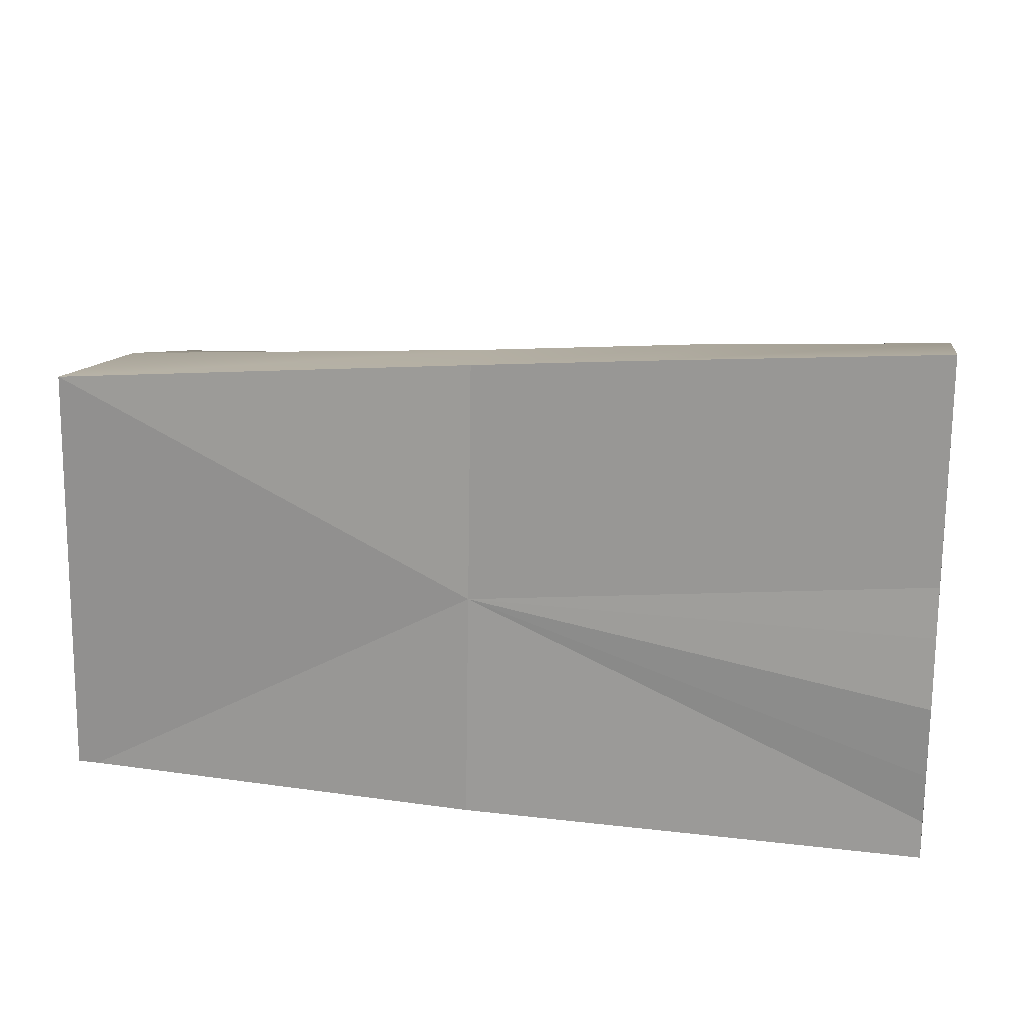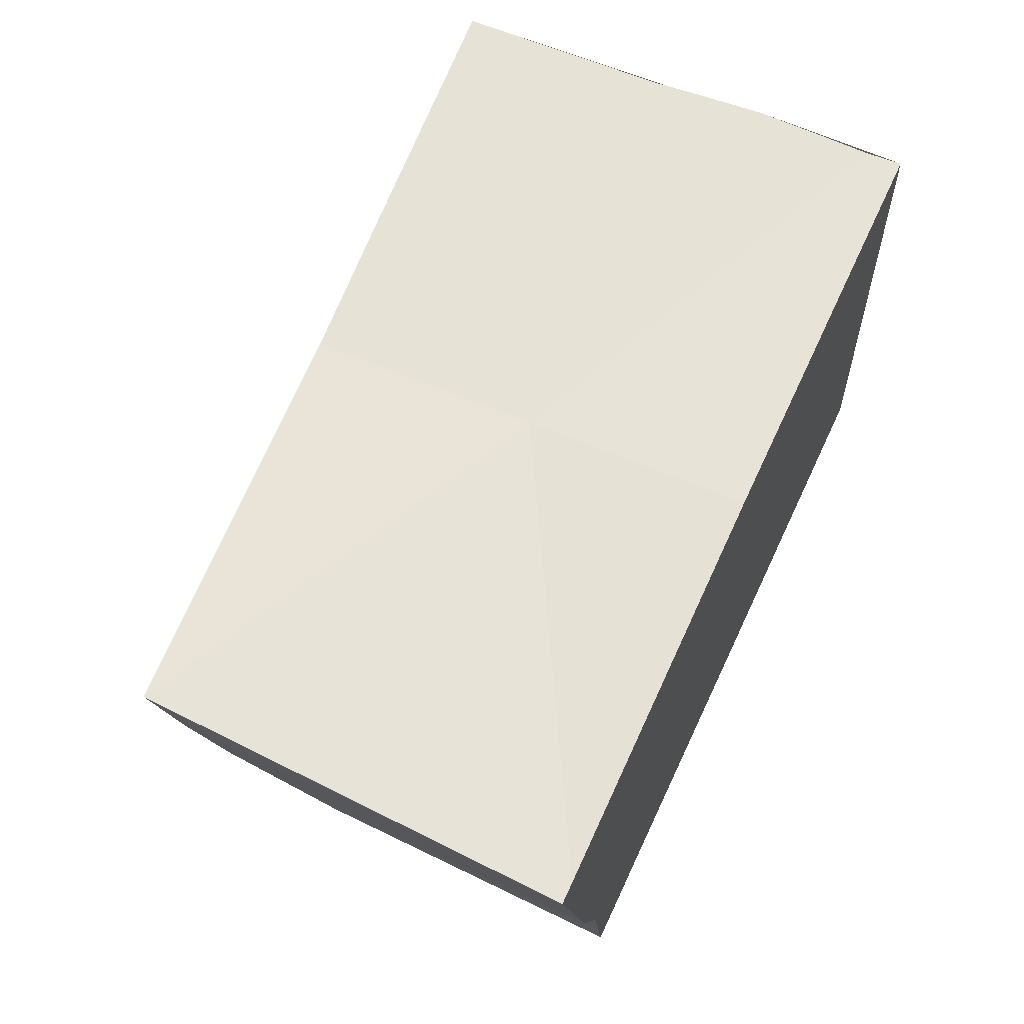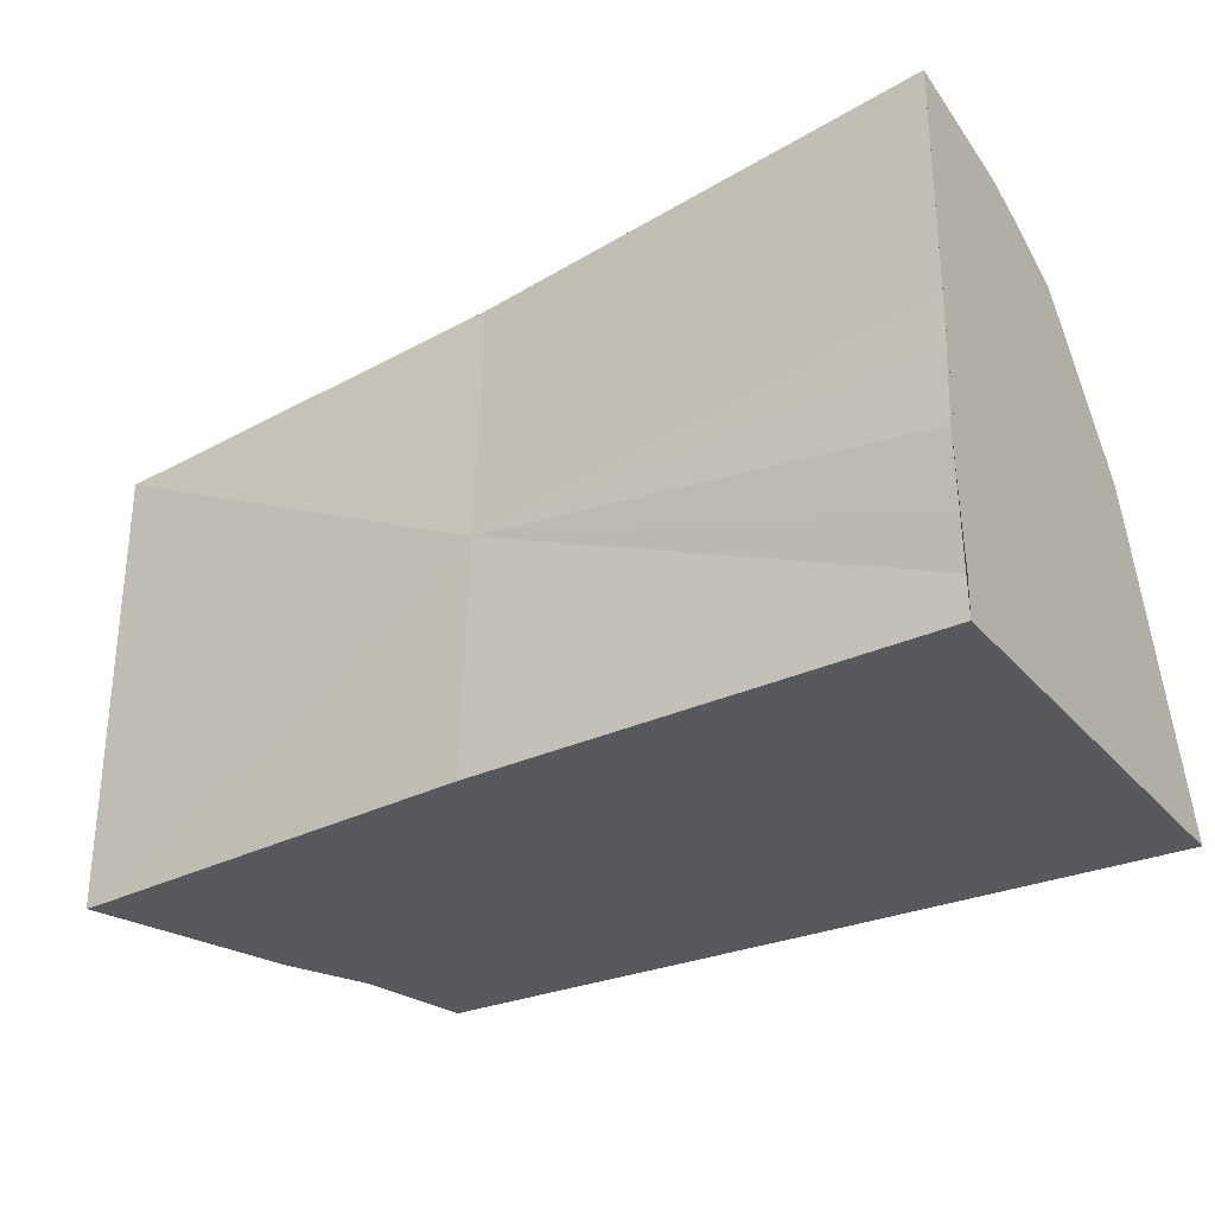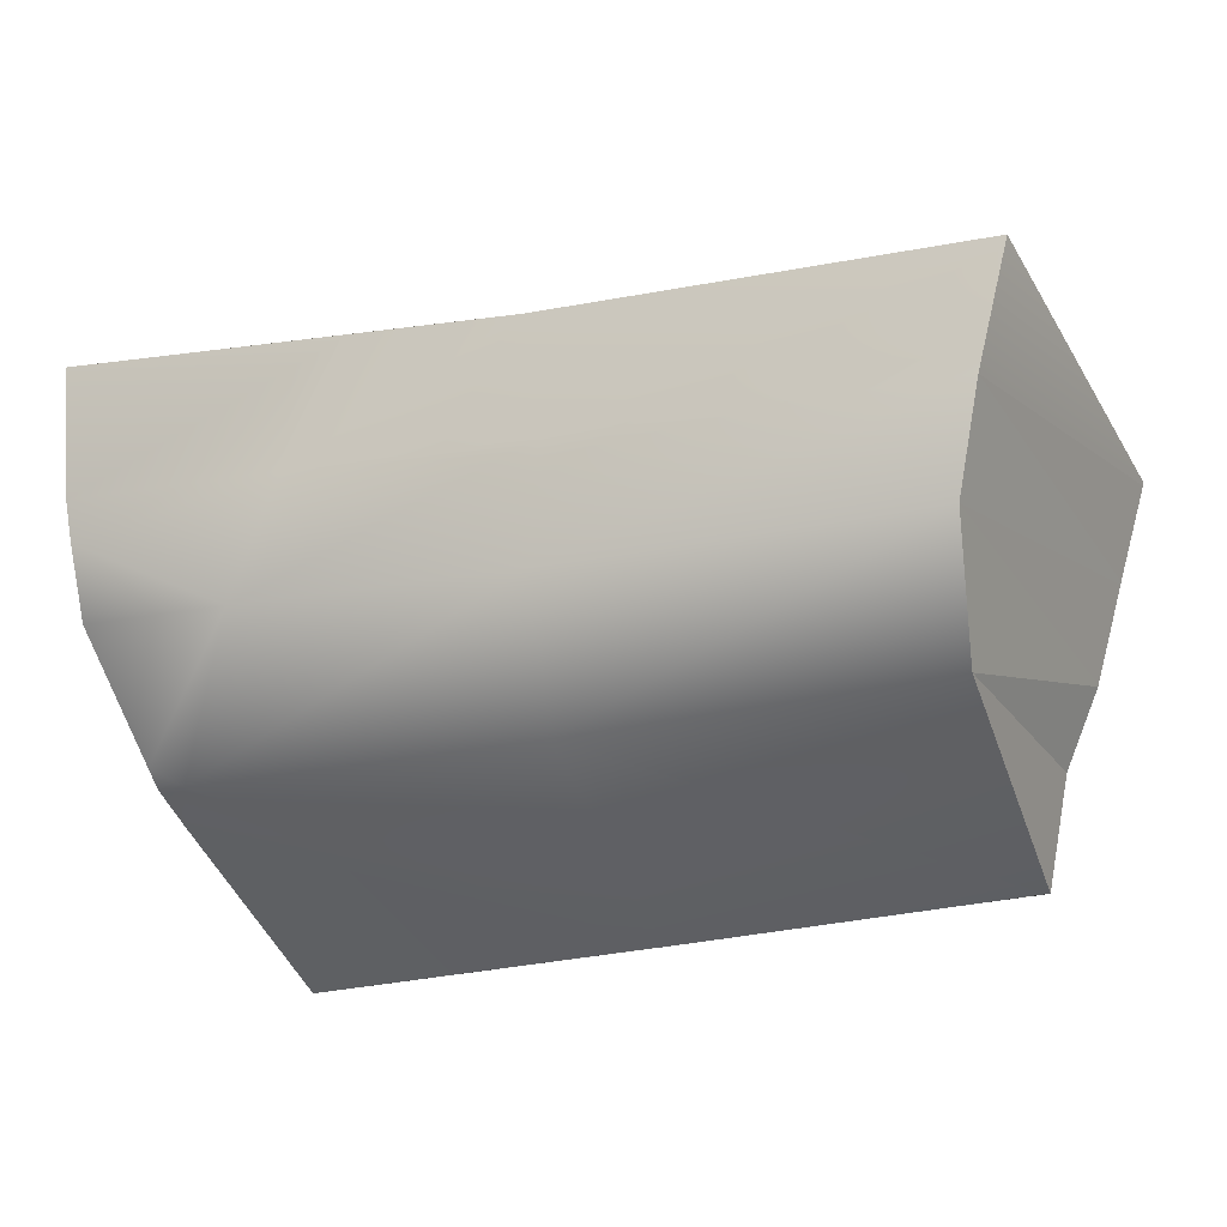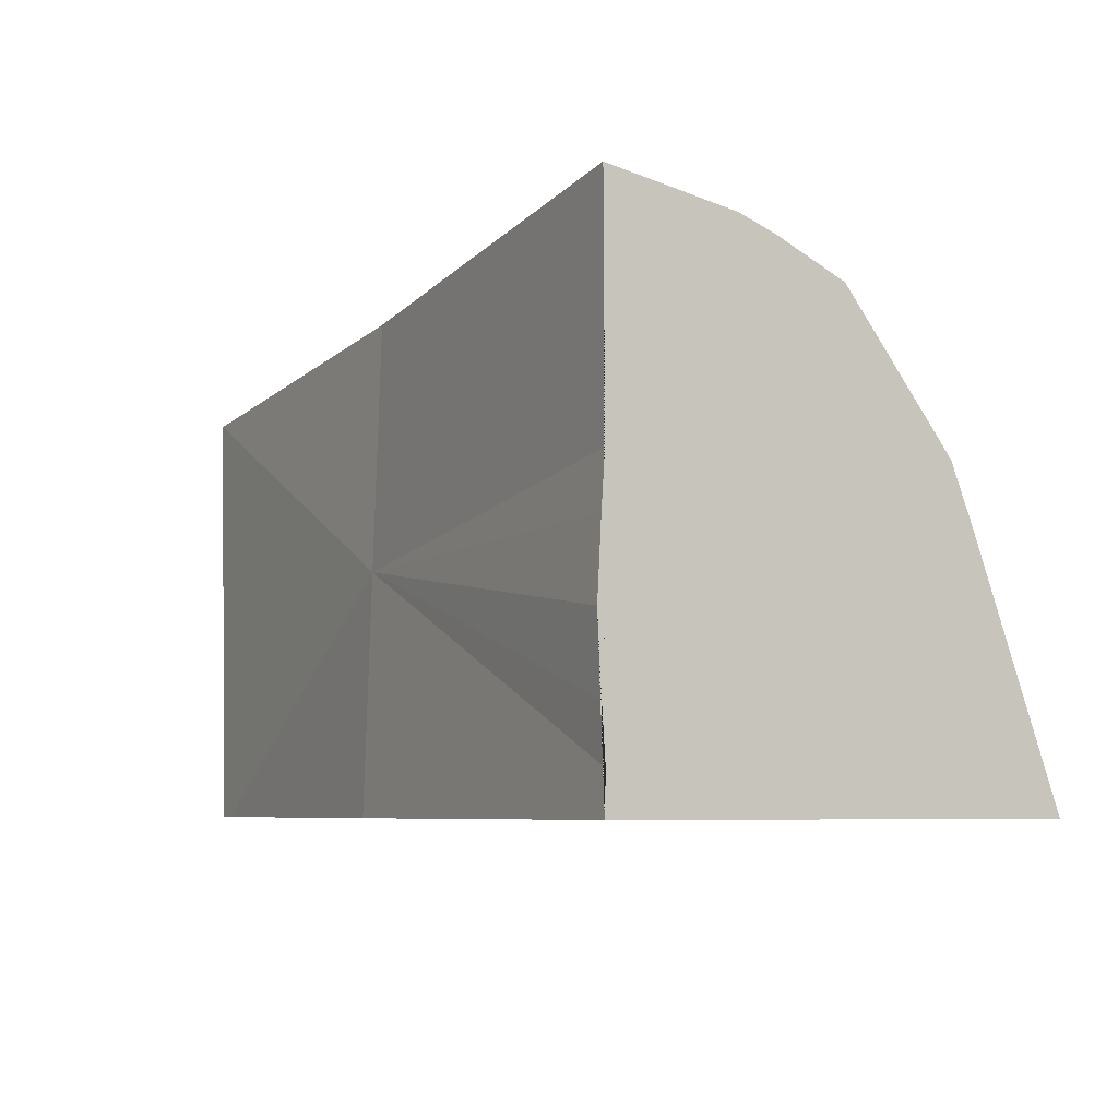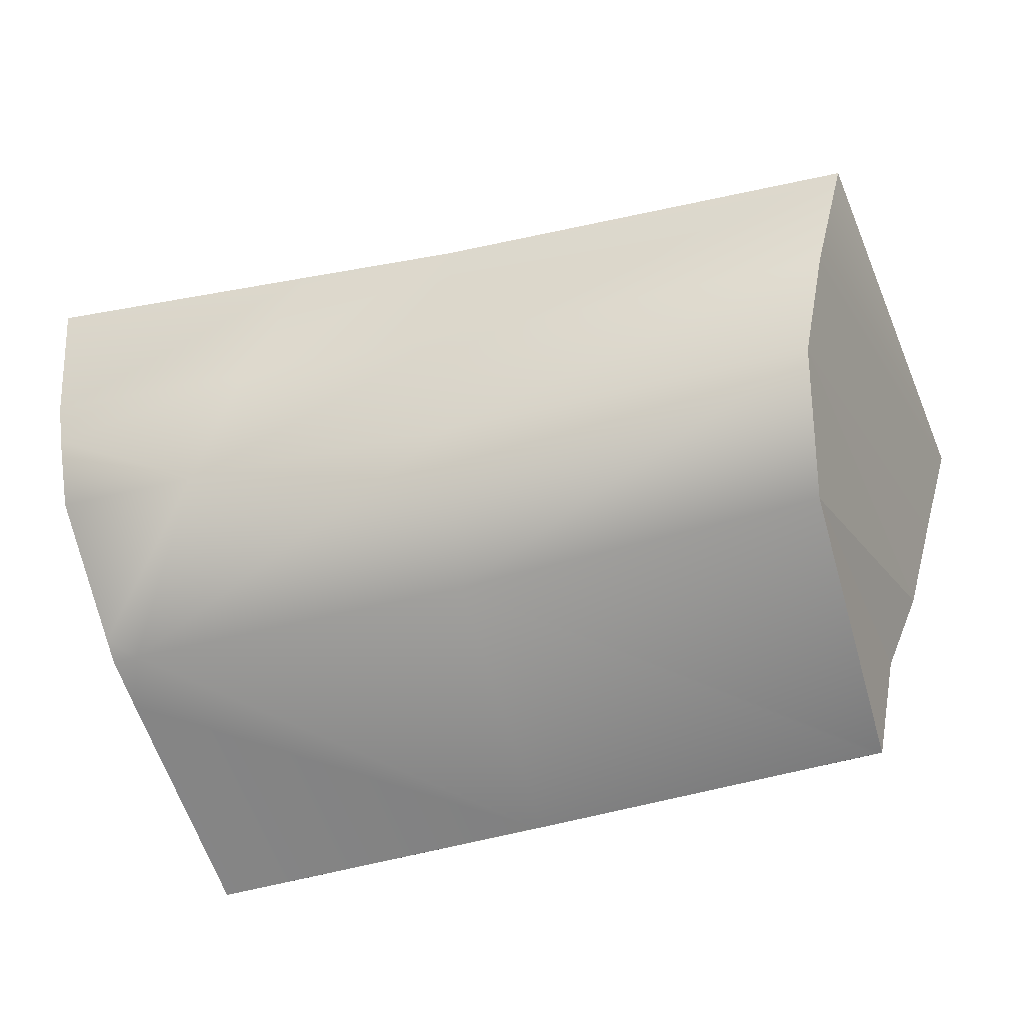
<metadata>
{"format":"obj","ext":"obj","renderer":"f3d","projection":"perspective","resolution":1024,"background":"white","views":[{"elev":19.2,"azim":9.9,"up":"+Y"},{"elev":58.3,"azim":-65.3,"up":"+Z"},{"elev":-29.5,"azim":32.3,"up":"+Y"},{"elev":-25.7,"azim":-156.5,"up":"+Z"},{"elev":-6.5,"azim":59.0,"up":"+Y"},{"elev":-43.8,"azim":-159.5,"up":"+Z"}]}
</metadata>
<code>
o backLeft_Cabin_Plane.001_Windows.000
v -0.5119 0.3047 0.3114
v -1.371 0.4355 0.2472
v -0.5119 0.1688 0.3039
v -0.5119 0.4402 0.3039
v -0.5119 0.07285 0.2975
v -0.5119 0.5358 0.2975
v -1.376 0 0.2589
v -0.5119 0 0.2995
v -0.5119 0.9586 0.2993
v -0.5208 0.9594 0.2988
v -2.154 0 0.1859
v -0.5119 0.9596 0.2993
v -1.058 0.9135 0.2575
v -2.164 0.8203 0.2132
v -2.195 0 0.1834
v -0.5119 0.96 0.2995
v -0.9272 0.8938 0.03354
v -1.366 0.8857 0.2351
v -2.1 0.8102 -0.01594
v -2.194 0 0.177
v -0.5119 0.9577 0.2863
v -0.5119 0.9182 0.05538
v -1.384 0.8559 0.01181
v -2.137 0 -0.006443
v -0.5119 0.892 -0.01739
v -0.7962 0.8284 -0.1626
v -1.339 0.7954 -0.186
v -2.046 0.7691 -0.2068
v -2.135 0 -0.01167
v -0.5119 0.8348 -0.1471
v -2.079 0 -0.1979
v -0.5119 0.6072 -0.3283
v -0.5662 0.5702 -0.3597
v -1.276 0.5611 -0.3827
v -1.999 0.5756 -0.3977
v -2.078 0 -0.2015
v -0.5119 0.5698 -0.3573
v -2.009 0 -0.3537
v -0.5119 0.4685 -0.3977
v -1.243 0 -0.5726
v -1.229 0 -0.5723
v -1.963 0 -0.5691
v -1.949 0 -0.5688
v -0.5119 0 -0.5724
f 8 44 39 37 32 30 25 22 21 16 12 9 6 4 1 3 5
f 44 8 7 11 15 20 24 29 31 36 38 42 43 40 41
f 15 14 19 20
f 20 19 24
f 31 28 35 36
f 36 35 38
f 38 35 42
f 21 10 16
f 22 17 13 10 21
f 17 23 18 13
f 14 18 23 19
f 32 33 26 30
f 27 26 33 34
f 28 27 34 35
f 37 33 32
f 39 33 37
f 40 34 33 41
f 42 35 34 43
f 41 33 39 44
f 43 34 40
f 1 2 3
f 4 2 1
f 3 2 5
f 6 2 4
f 2 7 8 5
f 12 10 9
f 16 10 12
f 18 2 6 9 10 13
f 24 19 28 29
f 29 28 31
f 25 26 17 22
f 23 17 26 27
f 30 26 25
f 27 28 19 23
f 7 2 11
f 11 2 14 15
f 18 14 2

</code>
